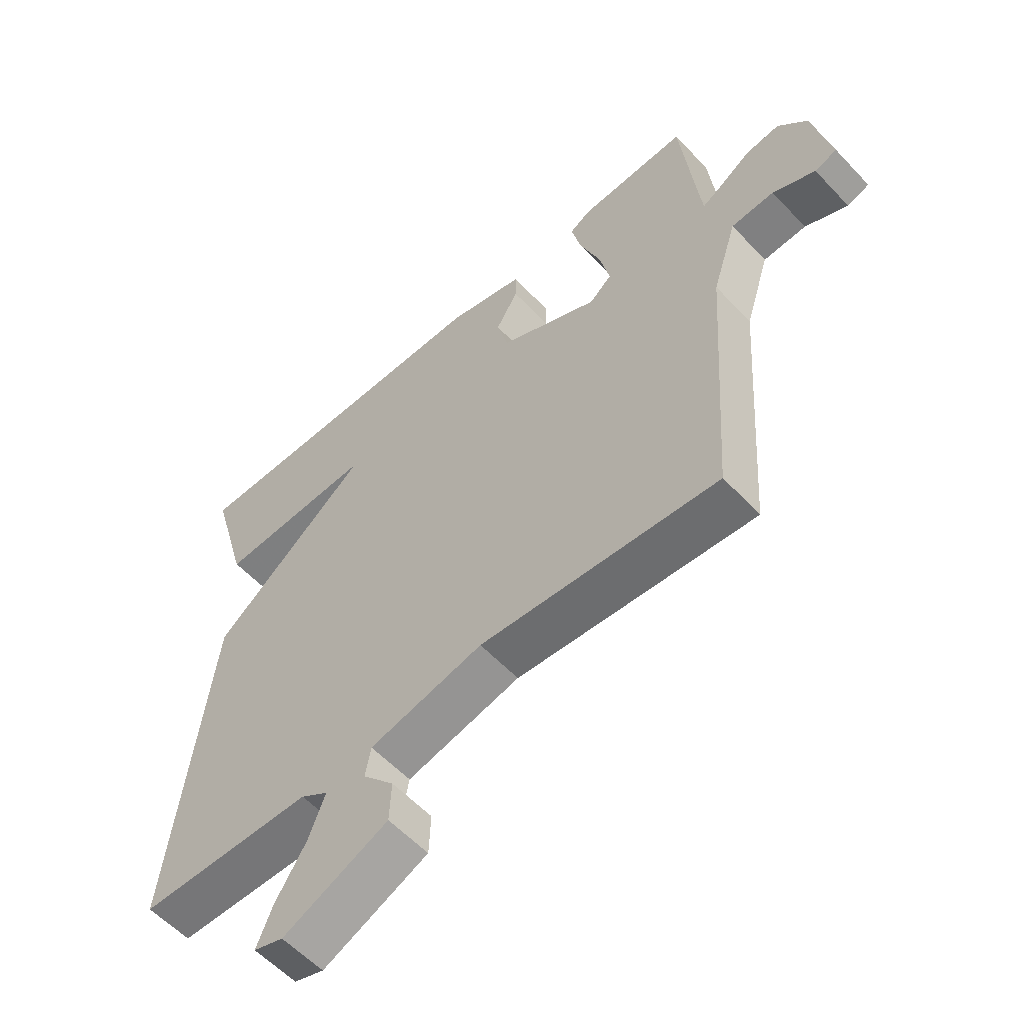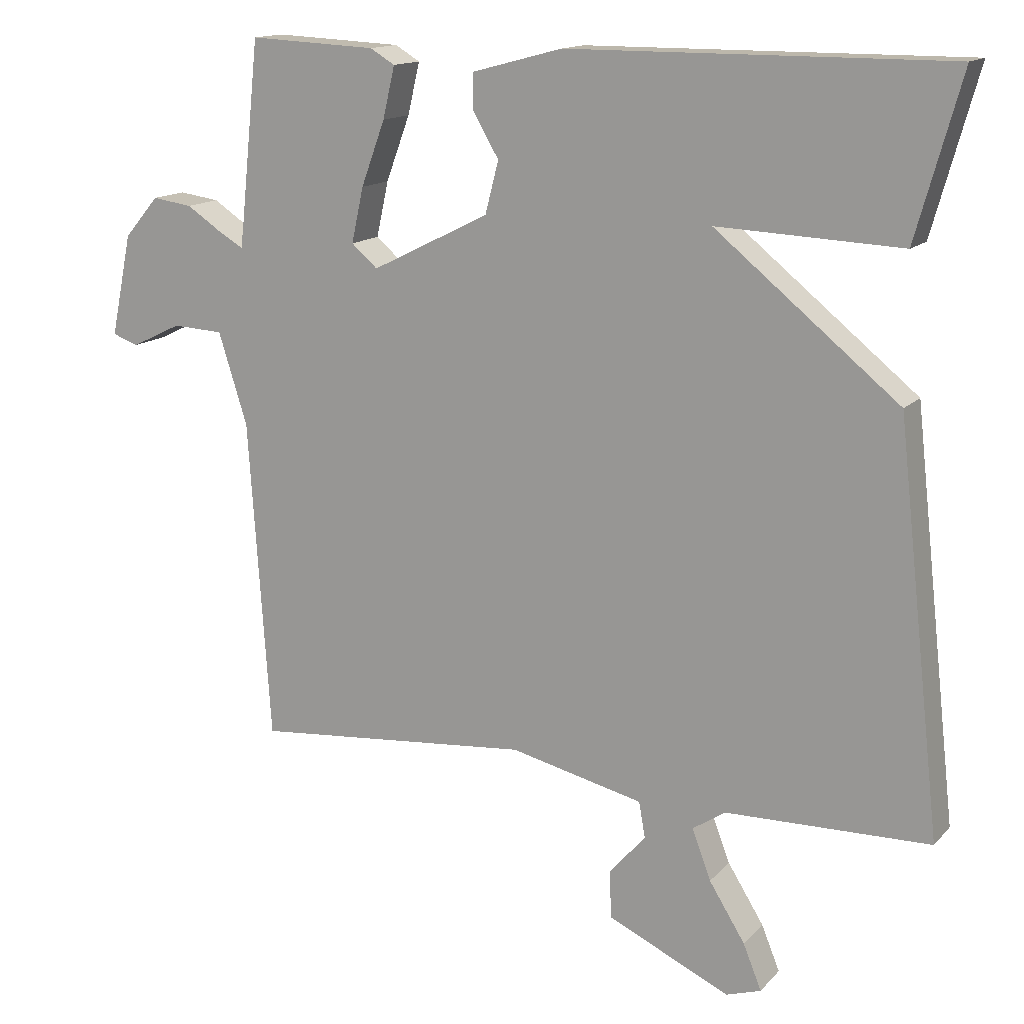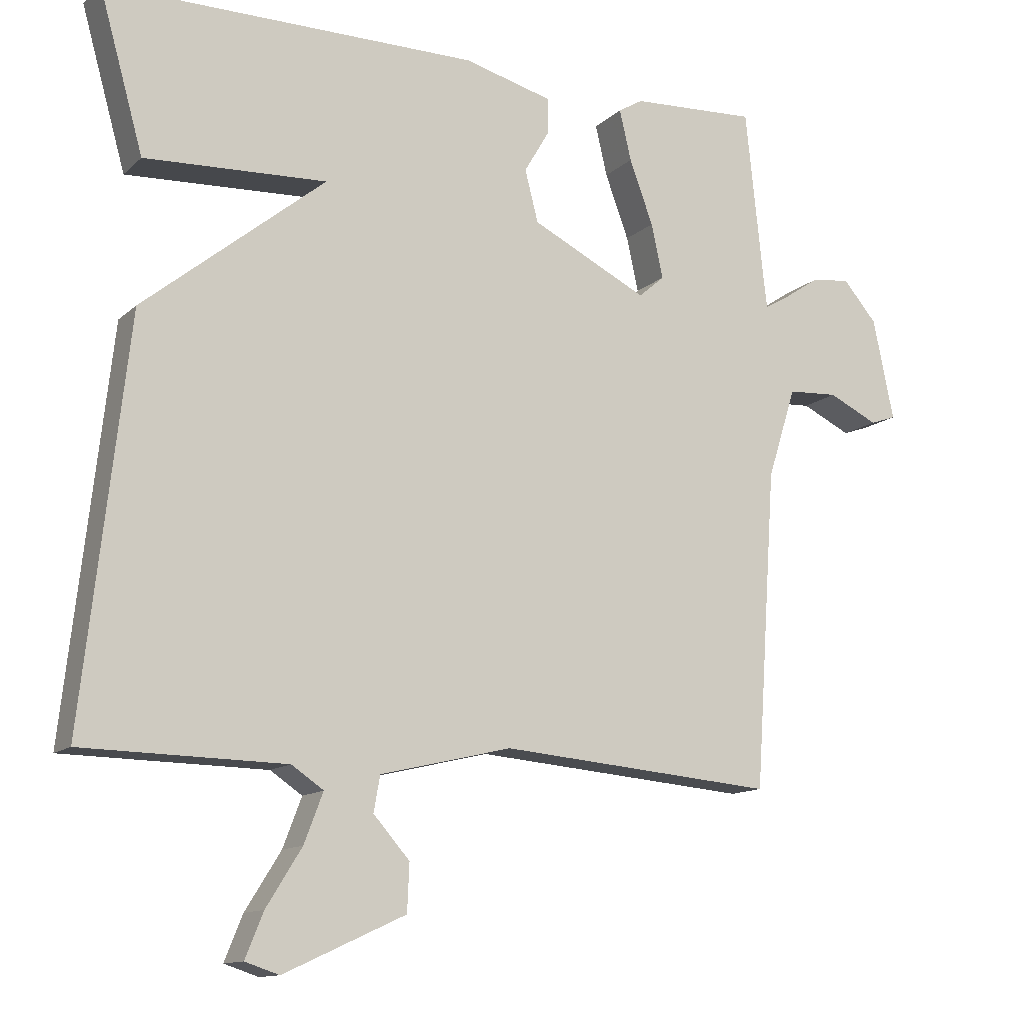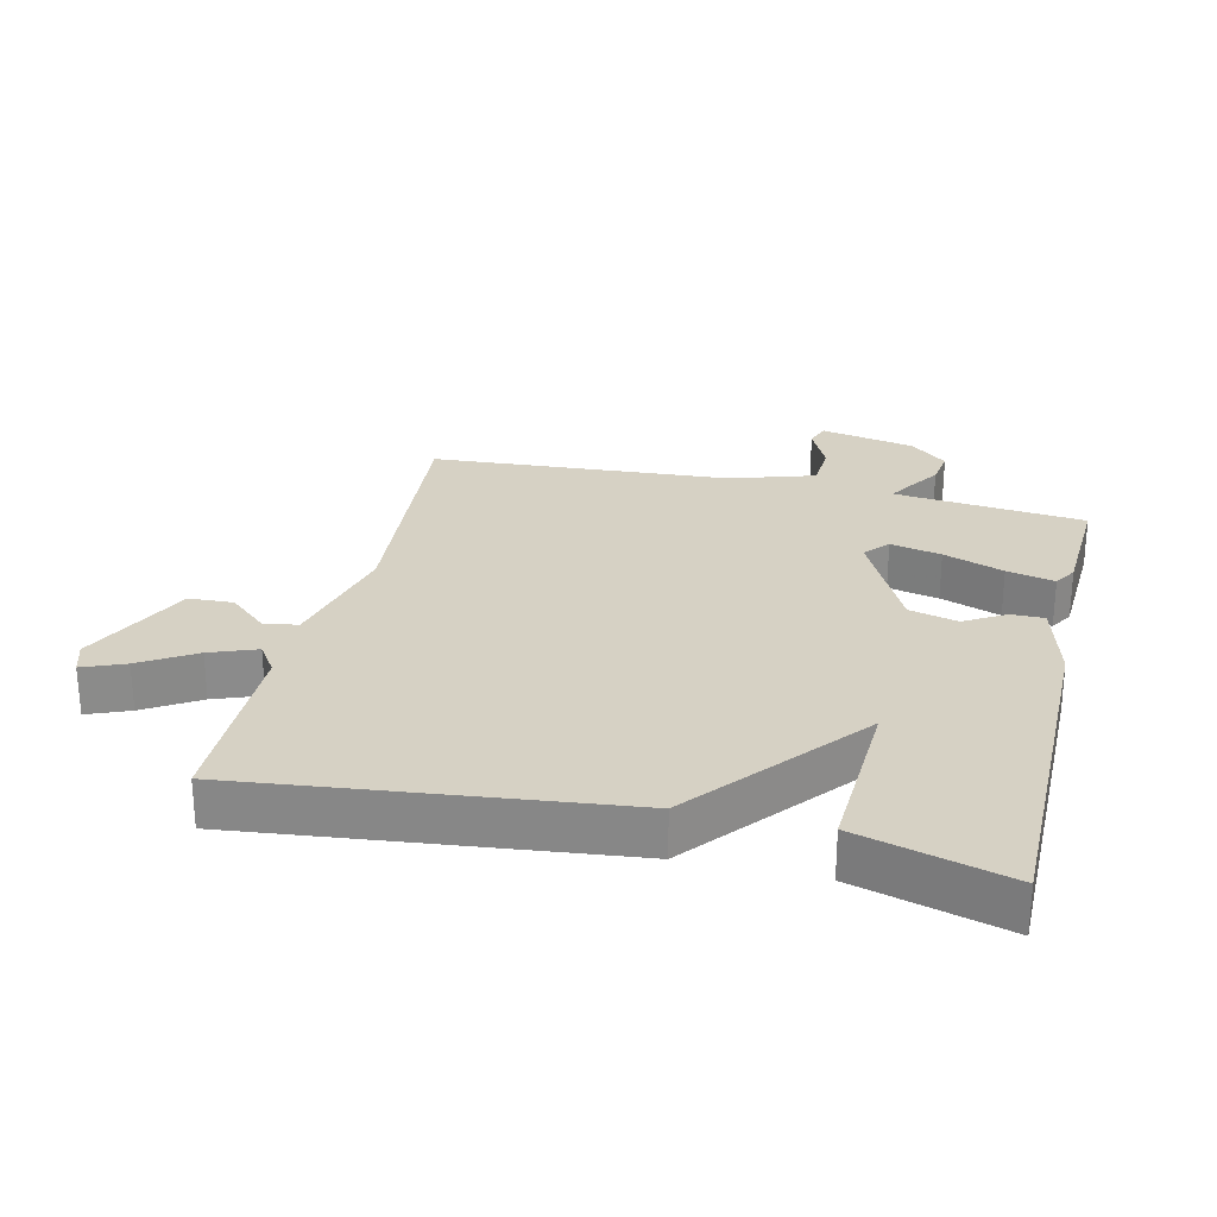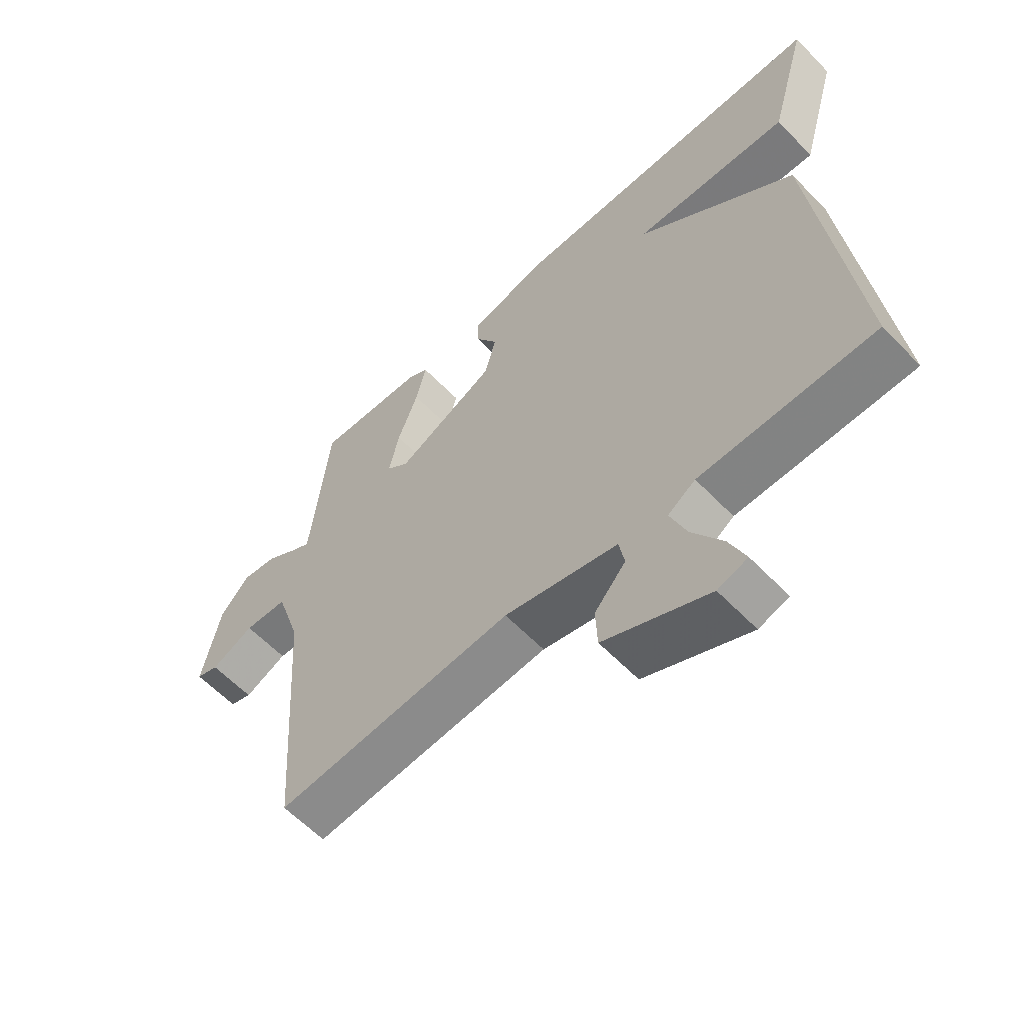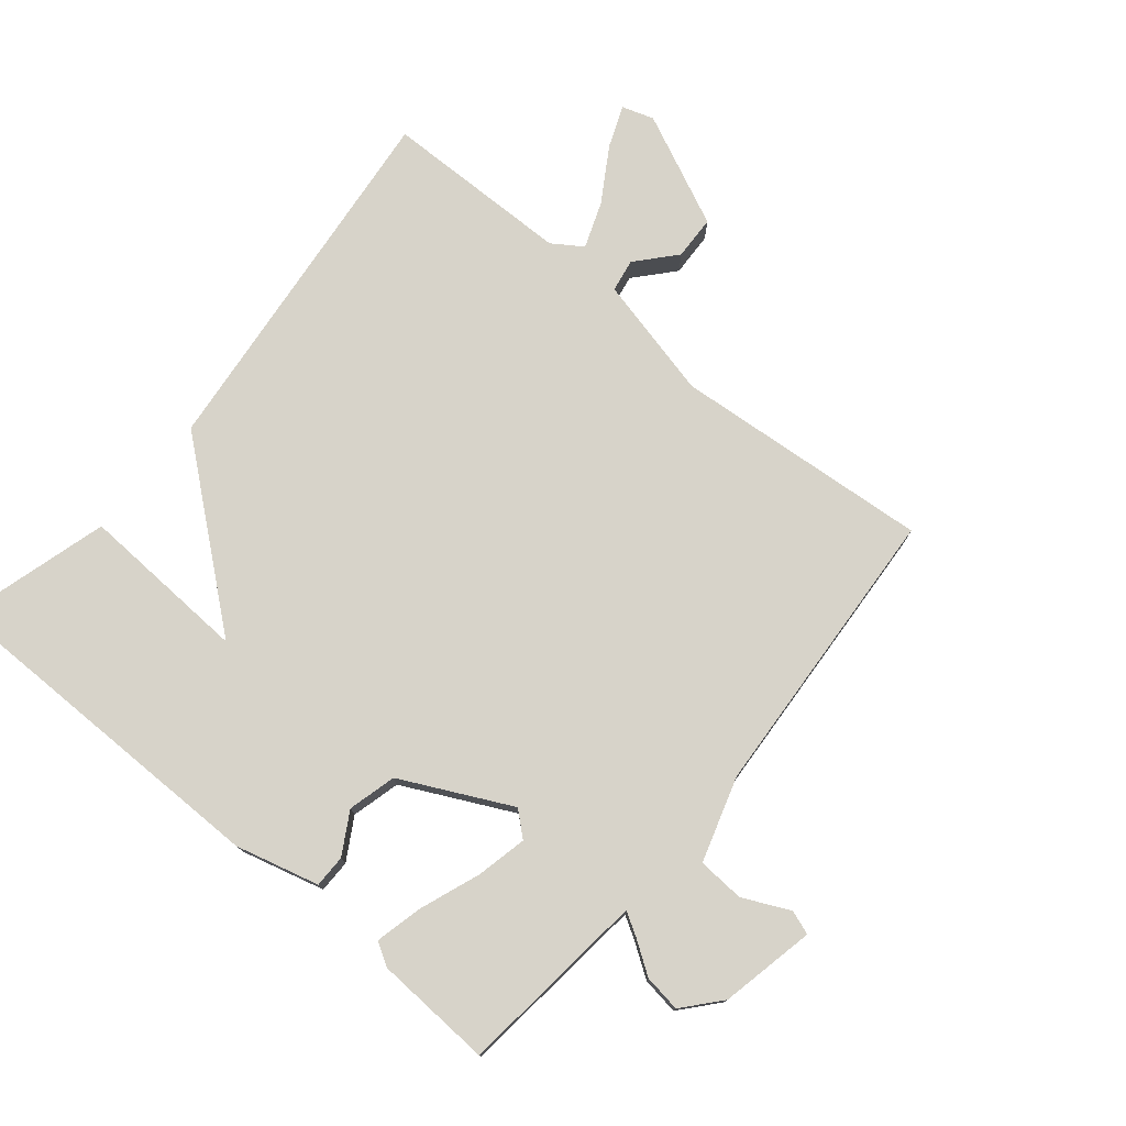
<metadata>
{"format":"obj","ext":"obj","renderer":"f3d","projection":"perspective","resolution":1024,"background":"white","views":[{"elev":-57.7,"azim":42.6,"up":"+Z"},{"elev":14.4,"azim":-153.7,"up":"+Z"},{"elev":-12.6,"azim":-27.8,"up":"+Z"},{"elev":26.6,"azim":-76.7,"up":"+Y"},{"elev":-60.2,"azim":-136.4,"up":"+Z"},{"elev":76.3,"azim":39.8,"up":"+Y"}]}
</metadata>
<code>
v 0.5 0.07 0.5
v 0.527 0.07 0.241
v 0.531 0.07 0.209
v 0.565 0.07 0.229
v 0.616 0.07 0.263
v 0.673 0.07 0.271
v 0.722 0.07 0.214
v 0.752 0.07 0.069
v 0.715 0.07 0.056
v 0.644 0.07 0.09
v 0.572 0.07 0.086
v 0.531 0.07 -0.044
v 0.5 0.07 -0.5
v 0.104 0.07 -0.466
v -0.085 0.07 -0.511
v -0.094 0.07 -0.562
v -0.042 0.07 -0.621
v -0.045 0.07 -0.689
v -0.219 0.07 -0.769
v -0.268 0.07 -0.753
v -0.242 0.07 -0.689
v -0.191 0.07 -0.607
v -0.164 0.07 -0.536
v -0.21 0.07 -0.505
v -0.5 0.07 -0.5
v -0.436 0.07 0.071
v -0.175 0.07 0.283
v -0.436 0.07 0.271
v -0.5 0.07 0.5
v 0.038 0.07 0.499
v 0.166 0.07 0.465
v 0.166 0.07 0.415
v 0.129 0.07 0.352
v 0.148 0.07 0.278
v 0.315 0.07 0.195
v 0.352 0.07 0.227
v 0.335 0.07 0.305
v 0.301 0.07 0.397
v 0.284 0.07 0.47
v 0.319 0.07 0.491
v 0.5 0 0.5
v 0.527 0 0.241
v 0.531 0 0.209
v 0.565 0 0.229
v 0.616 0 0.263
v 0.673 0 0.271
v 0.722 0 0.214
v 0.752 0 0.069
v 0.715 0 0.056
v 0.644 0 0.09
v 0.572 0 0.086
v 0.531 0 -0.044
v 0.5 0 -0.5
v 0.104 0 -0.466
v -0.085 0 -0.511
v -0.094 0 -0.562
v -0.042 0 -0.621
v -0.045 0 -0.689
v -0.219 0 -0.769
v -0.268 0 -0.753
v -0.242 0 -0.689
v -0.191 0 -0.607
v -0.164 0 -0.536
v -0.21 0 -0.505
v -0.5 0 -0.5
v -0.436 0 0.071
v -0.175 0 0.283
v -0.436 0 0.271
v -0.5 0 0.5
v 0.038 0 0.499
v 0.166 0 0.465
v 0.166 0 0.415
v 0.129 0 0.352
v 0.148 0 0.278
v 0.315 0 0.195
v 0.352 0 0.227
v 0.335 0 0.305
v 0.301 0 0.397
v 0.284 0 0.47
v 0.319 0 0.491
f 40 1 2
f 39 40 2
f 38 39 2
f 37 38 2
f 36 37 2 3
f 35 36 3
f 31 32 33
f 30 31 33
f 29 30 33
f 28 29 33
f 27 28 33
f 27 33 34
f 26 27 34
f 25 26 34
f 24 25 34
f 23 24 34 35
f 20 21 22
f 19 20 22
f 18 19 22
f 17 18 22
f 16 17 22
f 15 16 22 23
f 12 13 14
f 11 12 14 15
f 8 9 10
f 7 8 10
f 6 7 10
f 5 6 10
f 4 5 10
f 3 4 10 11
f 15 23 35
f 11 15 35
f 3 11 35
f 42 41 80
f 42 80 79
f 42 79 78
f 42 78 77
f 43 42 77 76
f 43 76 75
f 73 72 71
f 73 71 70
f 73 70 69
f 73 69 68
f 73 68 67
f 74 73 67
f 74 67 66
f 74 66 65
f 74 65 64
f 75 74 64 63
f 62 61 60
f 62 60 59
f 62 59 58
f 62 58 57
f 62 57 56
f 63 62 56 55
f 54 53 52
f 55 54 52 51
f 50 49 48
f 50 48 47
f 50 47 46
f 50 46 45
f 50 45 44
f 51 50 44 43
f 75 63 55
f 75 55 51
f 75 51 43
f 1 41 42 2
f 2 42 43 3
f 3 43 44 4
f 4 44 45 5
f 5 45 46 6
f 6 46 47 7
f 7 47 48 8
f 8 48 49 9
f 9 49 50 10
f 10 50 51 11
f 11 51 52 12
f 12 52 53 13
f 13 53 54 14
f 14 54 55 15
f 15 55 56 16
f 16 56 57 17
f 17 57 58 18
f 18 58 59 19
f 19 59 60 20
f 20 60 61 21
f 21 61 62 22
f 22 62 63 23
f 23 63 64 24
f 24 64 65 25
f 25 65 66 26
f 26 66 67 27
f 27 67 68 28
f 28 68 69 29
f 29 69 70 30
f 30 70 71 31
f 31 71 72 32
f 32 72 73 33
f 33 73 74 34
f 34 74 75 35
f 35 75 76 36
f 36 76 77 37
f 37 77 78 38
f 38 78 79 39
f 39 79 80 40
f 40 80 41 1

</code>
